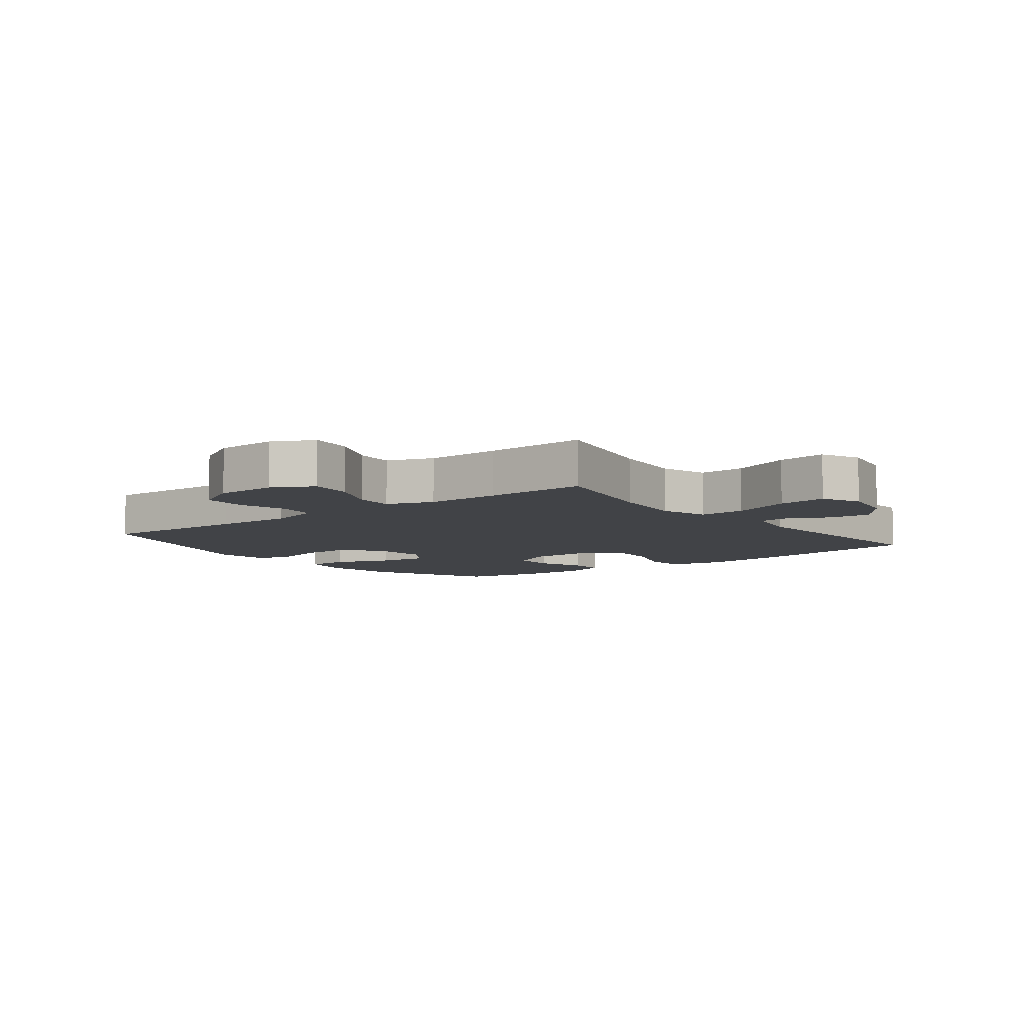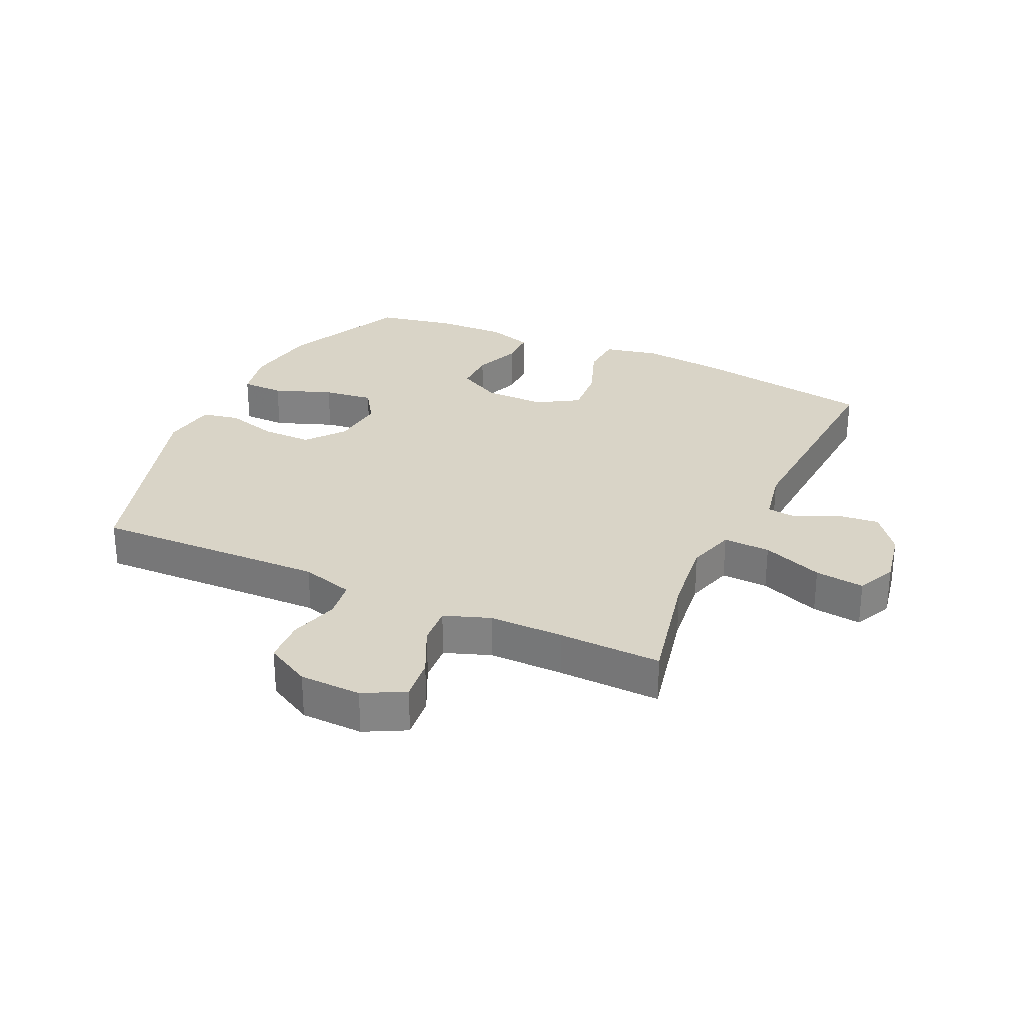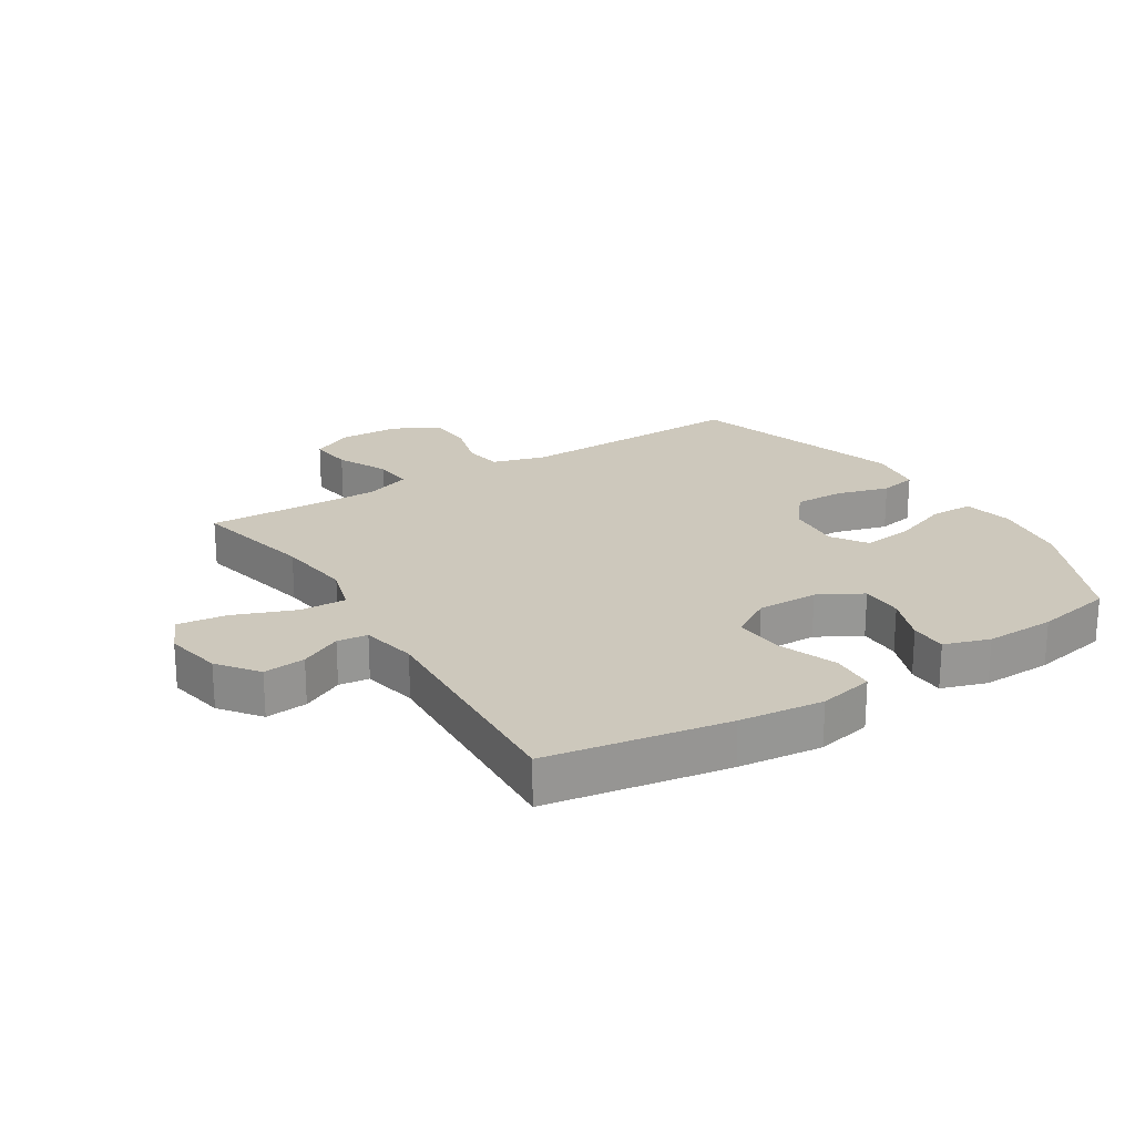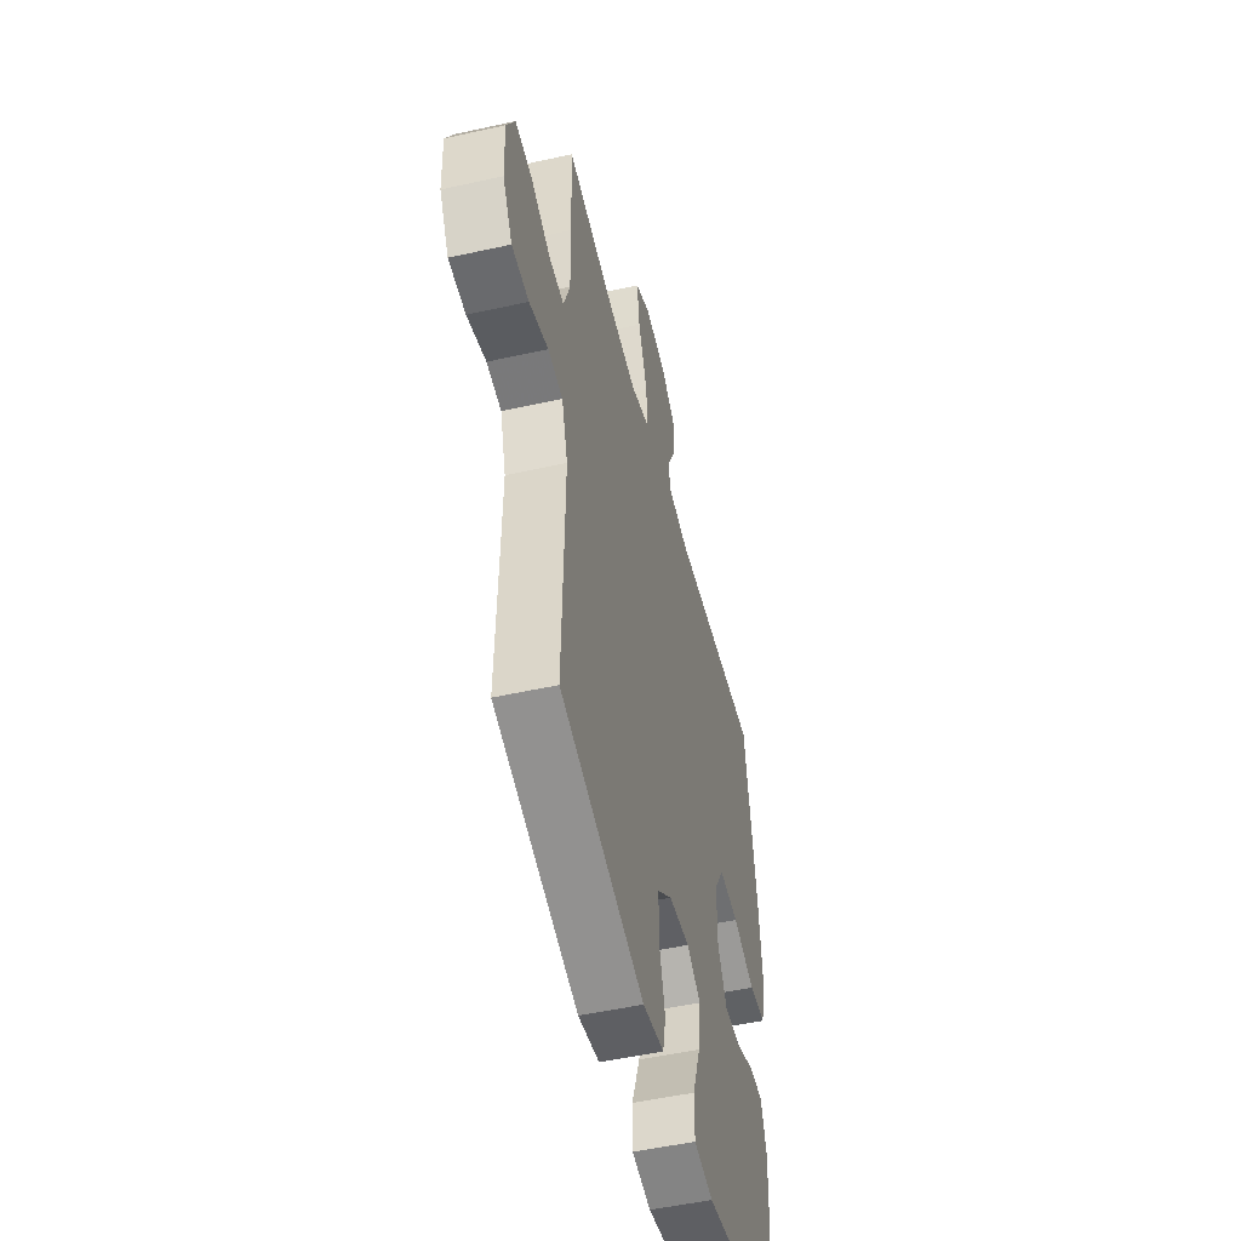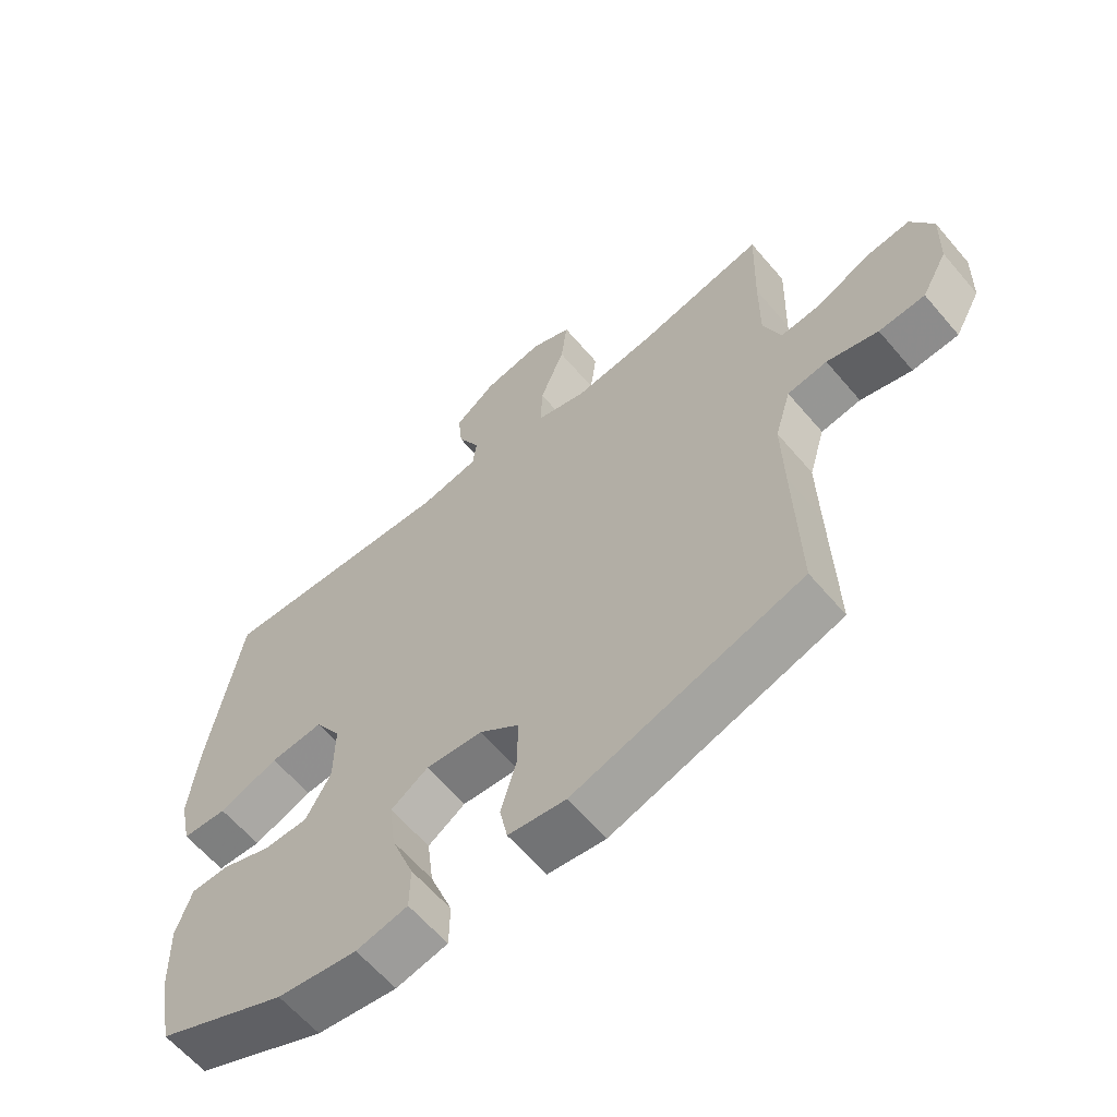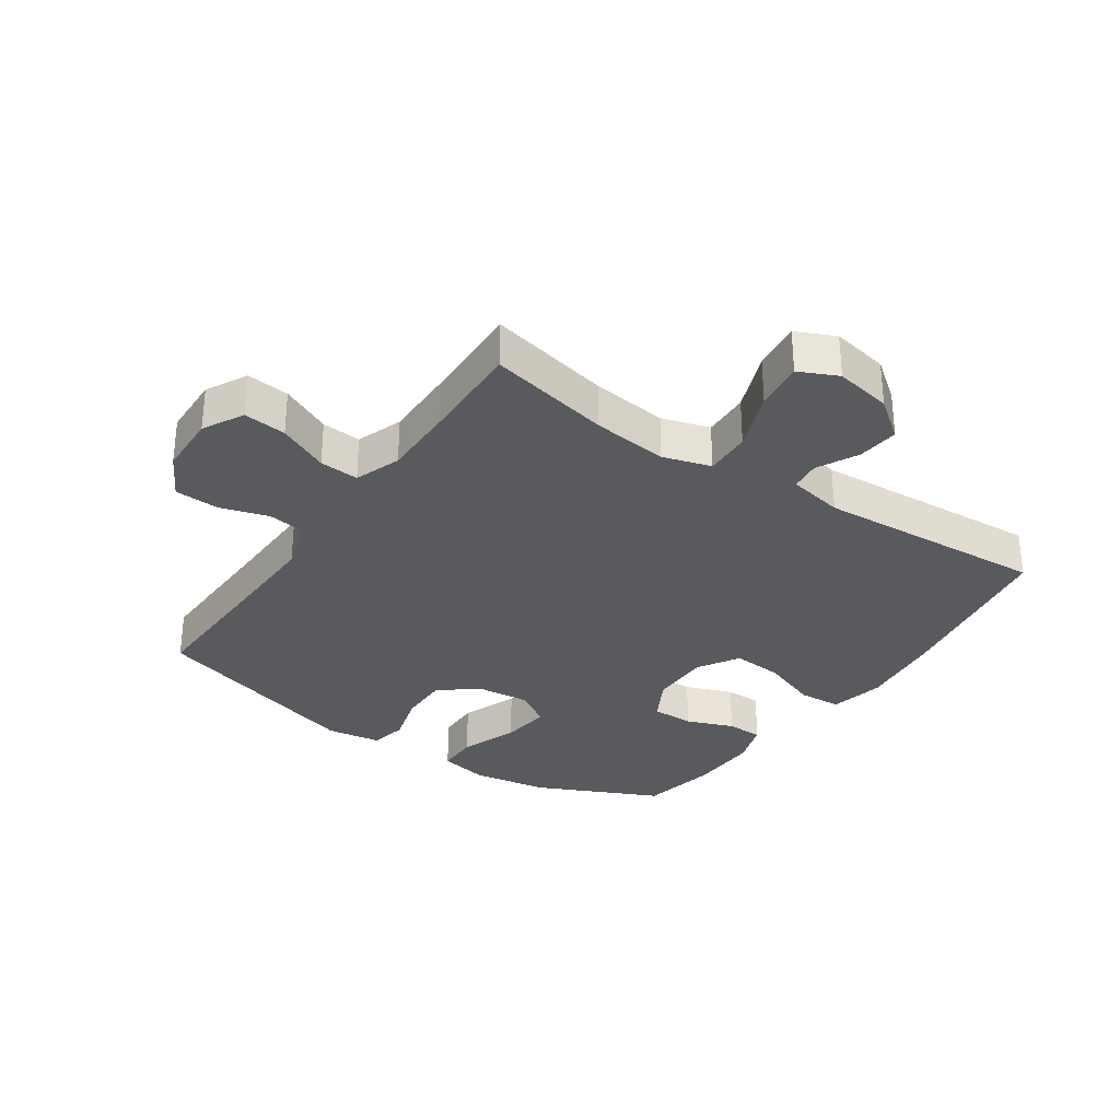
<metadata>
{"format":"obj","ext":"obj","renderer":"f3d","projection":"perspective","resolution":1024,"background":"white","views":[{"elev":-7.3,"azim":-52.1,"up":"+Y"},{"elev":28.6,"azim":-65.1,"up":"+Y"},{"elev":22.2,"azim":57.9,"up":"+Y"},{"elev":-50.0,"azim":-76.2,"up":"+Z"},{"elev":-62.0,"azim":-139.7,"up":"+Z"},{"elev":-31.4,"azim":-34.2,"up":"+Y"}]}
</metadata>
<code>
v 0.5 0.07 0.5
v 0.549 0.07 0.208
v 0.564 0.07 0.072
v 0.545 0.07 -0.017
v 0.475 0.07 -0.021
v 0.382 0.07 0.014
v 0.299 0.07 0.021
v 0.258 0.07 -0.046
v 0.259 0.07 -0.145
v 0.298 0.07 -0.216
v 0.367 0.07 -0.216
v 0.444 0.07 -0.187
v 0.503 0.07 -0.188
v 0.527 0.07 -0.261
v 0.524 0.07 -0.374
v 0.5 0.07 -0.5
v 0.298 0.07 -0.593
v 0.174 0.07 -0.612
v 0.094 0.07 -0.595
v 0.093 0.07 -0.526
v 0.128 0.07 -0.432
v 0.138 0.07 -0.351
v 0.08 0.07 -0.313
v -0.008 0.07 -0.321
v -0.07 0.07 -0.37
v -0.069 0.07 -0.451
v -0.045 0.07 -0.536
v -0.057 0.07 -0.596
v -0.146 0.07 -0.609
v -0.5 0.07 -0.5
v -0.493 0.07 -0.251
v -0.49 0.07 -0.123
v -0.515 0.07 -0.038
v -0.577 0.07 -0.029
v -0.657 0.07 -0.052
v -0.729 0.07 -0.048
v -0.769 0.07 0.025
v -0.772 0.07 0.125
v -0.737 0.07 0.191
v -0.667 0.07 0.183
v -0.585 0.07 0.144
v -0.521 0.07 0.139
v -0.494 0.07 0.214
v -0.495 0.07 0.334
v -0.5 0.07 0.5
v -0.3 0.07 0.456
v -0.177 0.07 0.441
v -0.099 0.07 0.464
v -0.102 0.07 0.54
v -0.14 0.07 0.638
v -0.15 0.07 0.718
v -0.087 0.07 0.747
v 0.006 0.07 0.729
v 0.07 0.07 0.68
v 0.063 0.07 0.612
v 0.029 0.07 0.545
v 0.035 0.07 0.496
v 0.125 0.07 0.478
v 0.5 0 0.5
v 0.549 0 0.208
v 0.564 0 0.072
v 0.545 0 -0.017
v 0.475 0 -0.021
v 0.382 0 0.014
v 0.299 0 0.021
v 0.258 0 -0.046
v 0.259 0 -0.145
v 0.298 0 -0.216
v 0.367 0 -0.216
v 0.444 0 -0.187
v 0.503 0 -0.188
v 0.527 0 -0.261
v 0.524 0 -0.374
v 0.5 0 -0.5
v 0.298 0 -0.593
v 0.174 0 -0.612
v 0.094 0 -0.595
v 0.093 0 -0.526
v 0.128 0 -0.432
v 0.138 0 -0.351
v 0.08 0 -0.313
v -0.008 0 -0.321
v -0.07 0 -0.37
v -0.069 0 -0.451
v -0.045 0 -0.536
v -0.057 0 -0.596
v -0.146 0 -0.609
v -0.5 0 -0.5
v -0.493 0 -0.251
v -0.49 0 -0.123
v -0.515 0 -0.038
v -0.577 0 -0.029
v -0.657 0 -0.052
v -0.729 0 -0.048
v -0.769 0 0.025
v -0.772 0 0.125
v -0.737 0 0.191
v -0.667 0 0.183
v -0.585 0 0.144
v -0.521 0 0.139
v -0.494 0 0.214
v -0.495 0 0.334
v -0.5 0 0.5
v -0.3 0 0.456
v -0.177 0 0.441
v -0.099 0 0.464
v -0.102 0 0.54
v -0.14 0 0.638
v -0.15 0 0.718
v -0.087 0 0.747
v 0.006 0 0.729
v 0.07 0 0.68
v 0.063 0 0.612
v 0.029 0 0.545
v 0.035 0 0.496
v 0.125 0 0.478
f 53 54 55 56
f 53 56 57
f 52 53 57
f 49 50 51 52
f 48 49 52 57
f 47 48 57 58
f 44 45 46
f 43 44 46 47
f 42 43 47 58
f 38 39 40 41
f 38 41 42
f 37 38 42
f 34 35 36 37
f 33 34 37 42
f 32 33 42 58
f 28 29 30 31
f 26 27 28 31
f 25 26 31 32
f 24 25 32 58
f 18 19 20 21
f 18 21 22
f 17 18 22
f 16 17 22
f 15 16 22 23
f 11 12 13 14
f 10 11 14 15
f 3 4 5 6
f 3 6 7
f 2 3 7
f 1 2 7
f 23 24 58 1
f 10 15 23
f 9 10 23
f 8 9 23
f 1 7 8 23
f 114 113 112 111
f 115 114 111
f 115 111 110
f 110 109 108 107
f 115 110 107 106
f 116 115 106 105
f 104 103 102
f 105 104 102 101
f 116 105 101 100
f 99 98 97 96
f 100 99 96
f 100 96 95
f 95 94 93 92
f 100 95 92 91
f 116 100 91 90
f 89 88 87 86
f 89 86 85 84
f 90 89 84 83
f 116 90 83 82
f 79 78 77 76
f 80 79 76
f 80 76 75
f 80 75 74
f 81 80 74 73
f 72 71 70 69
f 73 72 69 68
f 64 63 62 61
f 65 64 61
f 65 61 60
f 65 60 59
f 59 116 82 81
f 81 73 68
f 81 68 67
f 81 67 66
f 81 66 65 59
f 1 59 60 2
f 2 60 61 3
f 3 61 62 4
f 4 62 63 5
f 5 63 64 6
f 6 64 65 7
f 7 65 66 8
f 8 66 67 9
f 9 67 68 10
f 10 68 69 11
f 11 69 70 12
f 12 70 71 13
f 13 71 72 14
f 14 72 73 15
f 15 73 74 16
f 16 74 75 17
f 17 75 76 18
f 18 76 77 19
f 19 77 78 20
f 20 78 79 21
f 21 79 80 22
f 22 80 81 23
f 23 81 82 24
f 24 82 83 25
f 25 83 84 26
f 26 84 85 27
f 27 85 86 28
f 28 86 87 29
f 29 87 88 30
f 30 88 89 31
f 31 89 90 32
f 32 90 91 33
f 33 91 92 34
f 34 92 93 35
f 35 93 94 36
f 36 94 95 37
f 37 95 96 38
f 38 96 97 39
f 39 97 98 40
f 40 98 99 41
f 41 99 100 42
f 42 100 101 43
f 43 101 102 44
f 44 102 103 45
f 45 103 104 46
f 46 104 105 47
f 47 105 106 48
f 48 106 107 49
f 49 107 108 50
f 50 108 109 51
f 51 109 110 52
f 52 110 111 53
f 53 111 112 54
f 54 112 113 55
f 55 113 114 56
f 56 114 115 57
f 57 115 116 58
f 58 116 59 1

</code>
